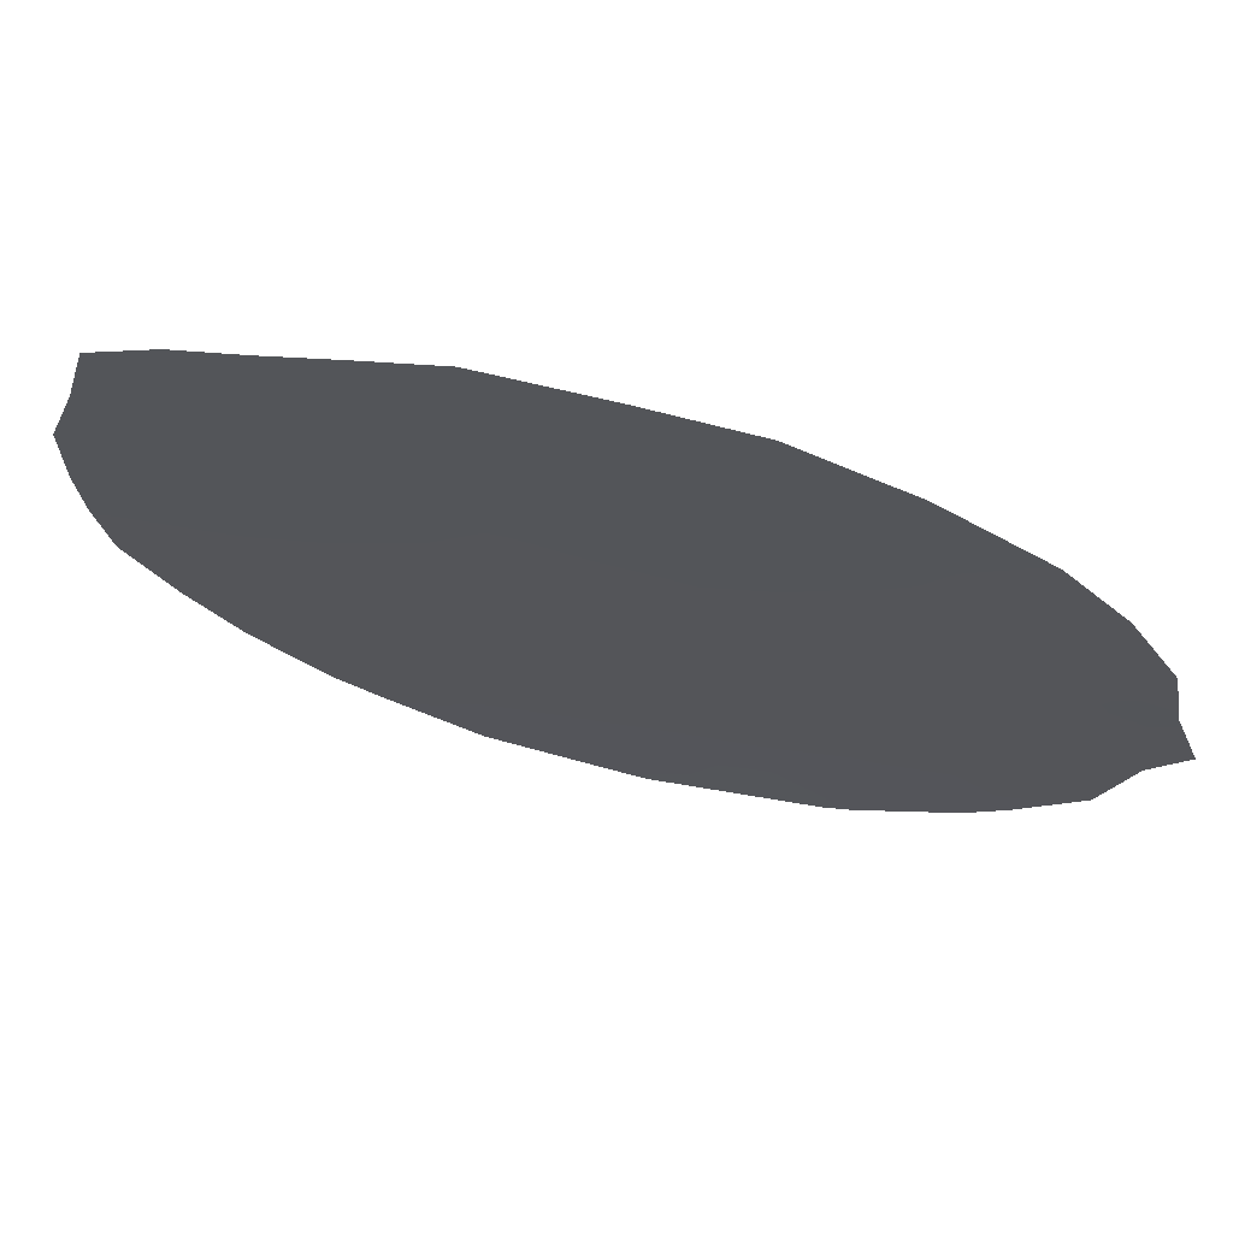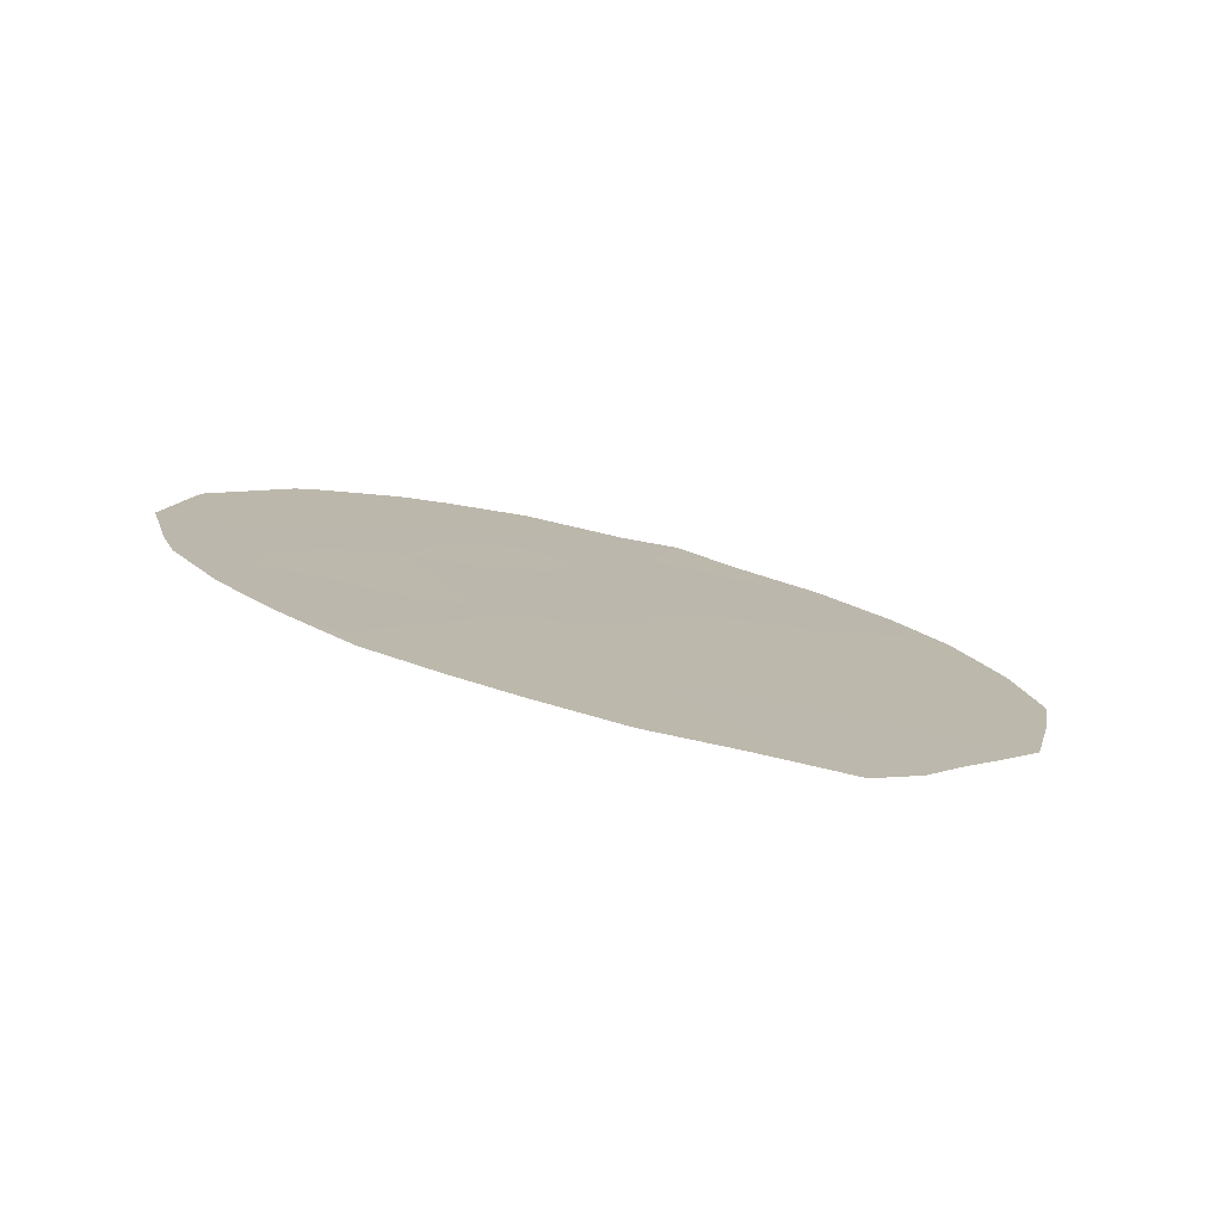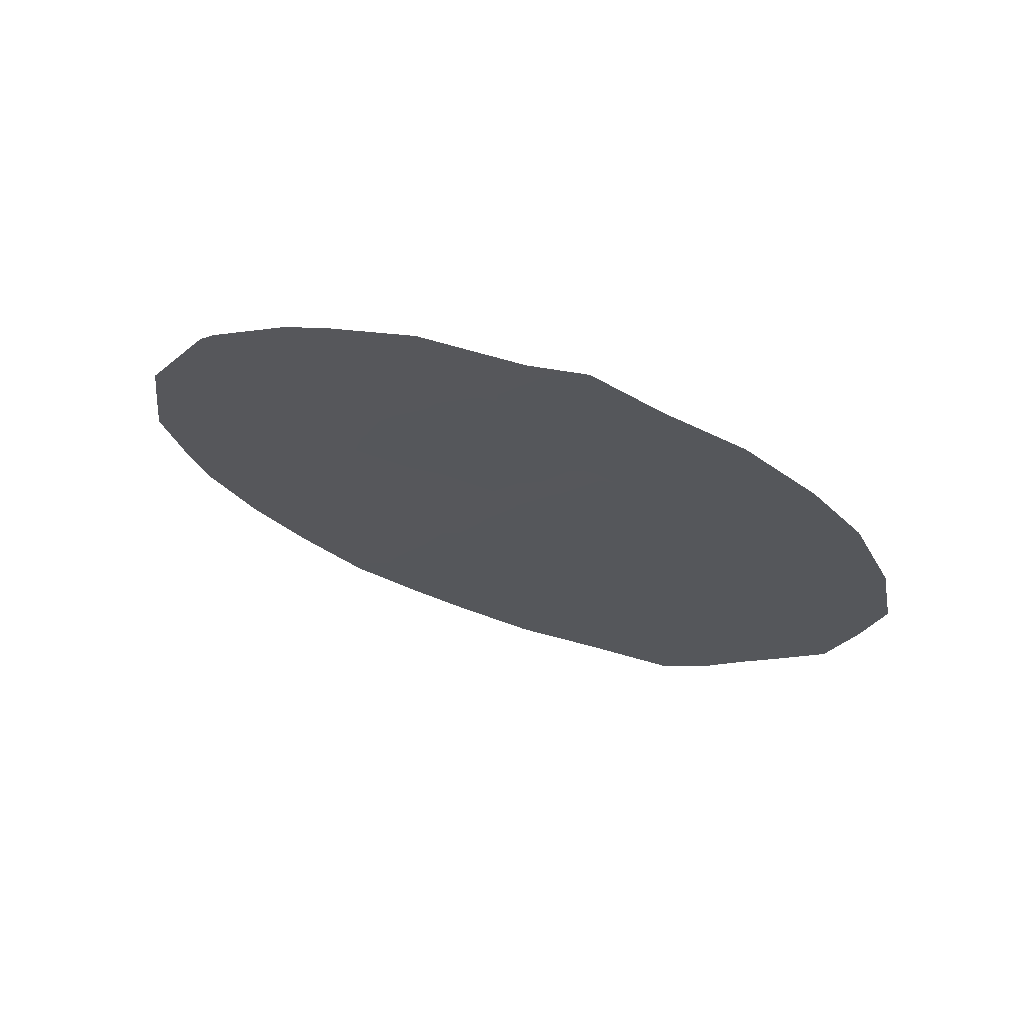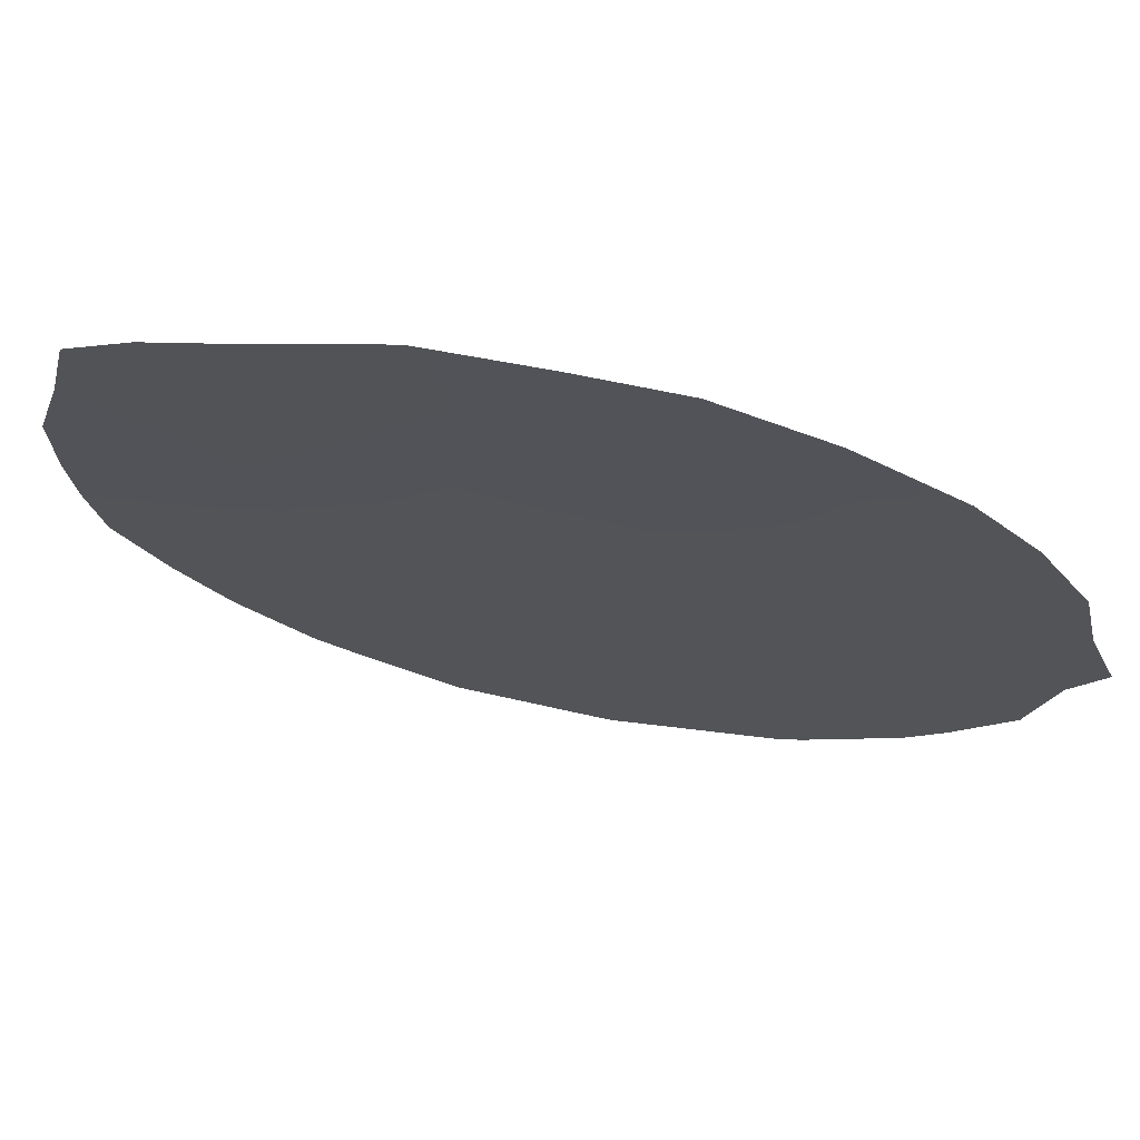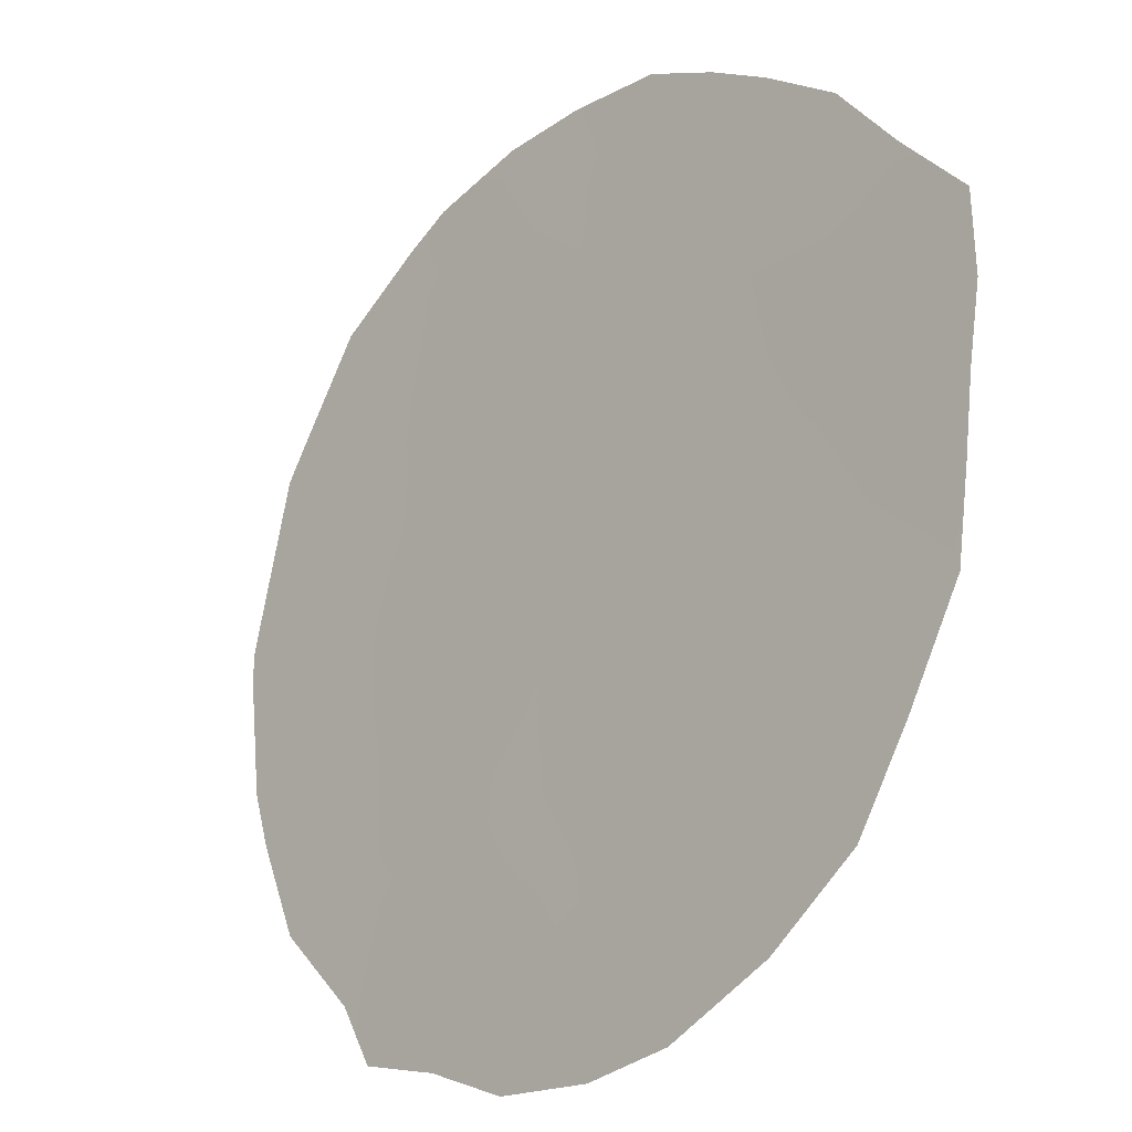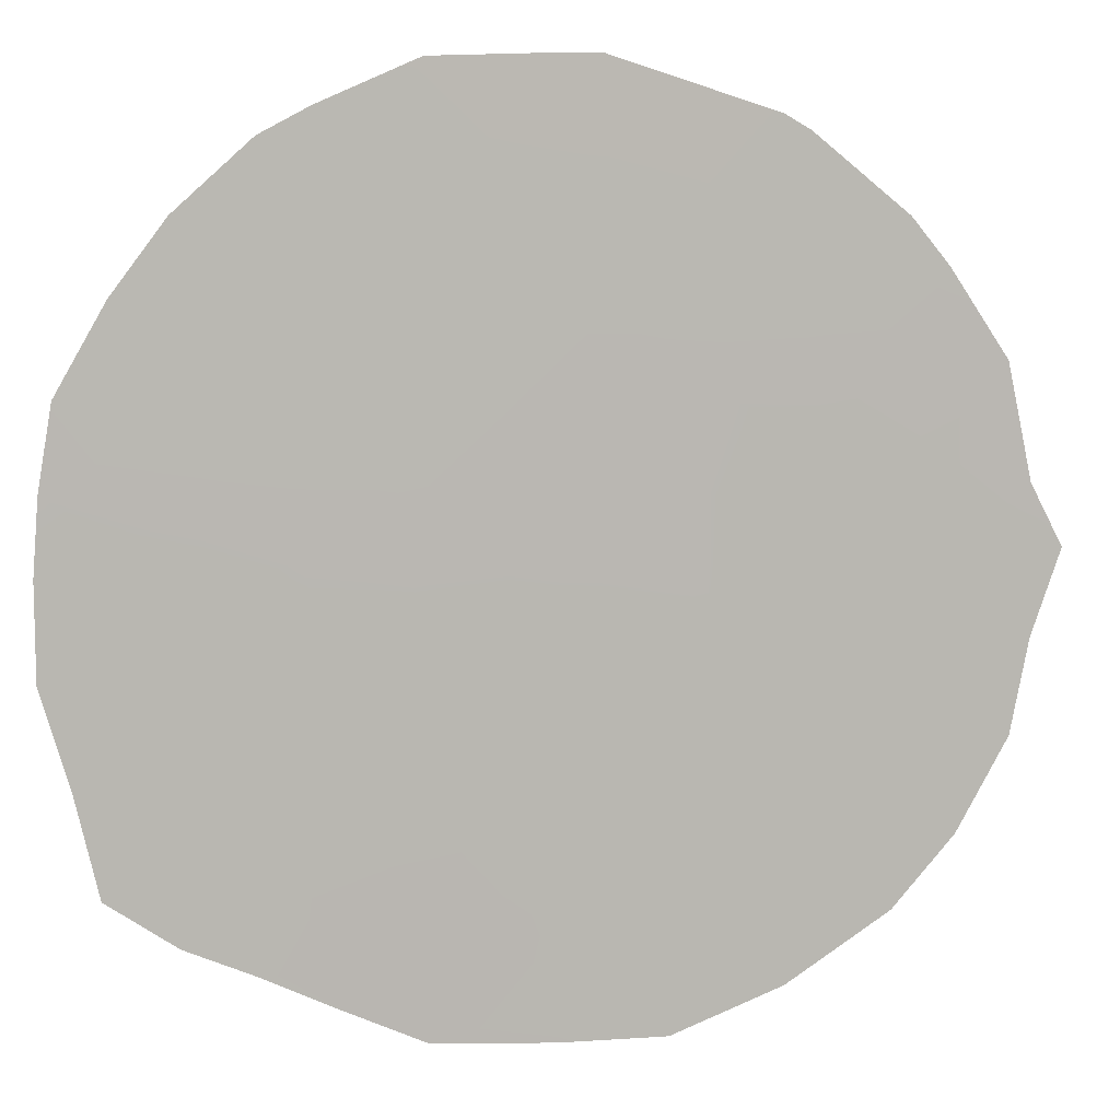
<metadata>
{"format":"obj","ext":"obj","renderer":"f3d","projection":"perspective","resolution":1024,"background":"white","views":[{"elev":-72.0,"azim":-107.6,"up":"+Y"},{"elev":-78.5,"azim":-139.3,"up":"+Z"},{"elev":70.7,"azim":-108.5,"up":"+Z"},{"elev":-72.2,"azim":-104.8,"up":"+Y"},{"elev":-79.4,"azim":152.6,"up":"+Y"},{"elev":44.3,"azim":-105.8,"up":"+Y"}]}
</metadata>
<code>
v -66.33 62.81 -21.1
v -64.11 65.86 -16.22
v -63.51 66.7 -17.81
v -66.3 62.84 -22.95
v -65.5 63.95 -19.43
v -66.09 63.11 -17.57
v -64.91 64.79 -21.38
v -66.8 62.12 -19.14
v -64.8 64.9 -17.76
v -62.93 67.5 -19.46
v -63.46 66.79 -21.3
v -64.16 65.81 -19.45
v -64.05 65.99 -22.41
v -66.55 62.44 -15.66
v -67.29 61.42 -17.23
v -65.36 64.12 -16.06
v -62.39 68.23 -18.19
v -62.3 68.37 -19.43
v -63.6 66.55 -14.95
v -63.03 67.33 -15.83
v -64.51 65.28 -14.17
v -65.23 64.27 -14.11
v -63.31 67 -22.69
v -65.91 63.39 -23.84
v -66.53 62.51 -23.77
v -65.64 63.71 -13.88
v -67.72 60.83 -20.97
v -67.14 61.66 -22.45
v -64.72 65.05 -23.82
v -64.28 65.67 -23.64
v -68 60.44 -18.62
v -65.3 64.25 -23.98
v -62.42 68.18 -17.74
v -62.47 68.15 -20.53
v -62.91 67.49 -16.07
v -63.8 66.34 -23.36
v -62.58 67.99 -21.09
v -66.88 62.02 -23.13
v -66.67 62.26 -14.7
v -67.18 61.56 -15.4
v -67.55 61.05 -16.18
v -62.7 67.81 -18.66
v -64.15 65.81 -17.79
v -64.48 65.36 -18.6
v -63.83 66.26 -18.61
v -63.74 66.35 -15.49
v -65.8 63.53 -18.5
v -66.44 62.63 -18.35
v -66.16 63.02 -19.31
v -65.64 63.77 -21.2
v -65.21 64.36 -20.36
v -65.9 63.4 -20.26
v -63.63 66.55 -22.03
v -66.71 62.27 -22.05
v -66.97 61.9 -20.93
v -64.37 65.48 -15.31
v -63.92 66.1 -14.63
v -67.19 61.59 -21.6
v -67.41 61.27 -21.77
v -65.73 63.6 -16.82
v -65.96 63.28 -15.89
v -66.35 62.74 -16.63
v -65.41 64.09 -22.16
v -66.04 63.21 -22.04
v -66.71 62.24 -17.38
v -67.67 60.91 -19.65
v -67.89 60.6 -19.72
v -65.13 64.48 -23.07
v -67.04 61.77 -18.16
v -67.39 61.29 -18.92
v -63.84 66.26 -20.32
v -63.24 67.09 -20.29
v -63.52 66.69 -19.44
v -64.74 64.97 -16.17
v -65.1 64.48 -16.94
v -64.46 65.38 -16.99
v -66.58 62.45 -20.13
v -67.21 61.55 -19.95
v -63.82 66.27 -17.01
v -63.21 67.11 -18.64
v -62.91 67.52 -17.83
v -64.16 65.82 -21.24
v -64.44 65.44 -22.12
v -62.67 67.83 -16.91
v -63.21 67.1 -16.97
v -64.52 65.32 -20.36
v -64.83 64.88 -19.47
v -65.14 64.44 -18.58
v -65.45 64 -17.7
v -63.47 66.73 -16.25
v -62.93 67.52 -22.01
v -63.01 67.41 -21.03
v -66.02 63.18 -14.77
v -66.13 63.02 -14.34
v -64.92 64.77 -22.33
v -66.96 61.87 -16.4
v -67.55 61.06 -18.03
v -67.85 60.63 -17.38
v -62.75 67.76 -20.3
v -64.97 64.65 -15.14
v -64.63 65.18 -22.98
v -65.69 63.7 -22.98
v -65.53 63.86 -15.08
f 10 18 42
f 43 44 45
f 47 48 49
f 50 51 52
f 4 25 24
f 58 54 55
f 58 27 59
f 60 61 62
f 63 50 64
f 13 83 30
f 62 96 65
f 66 31 67
f 69 97 70
f 71 72 73
f 74 75 76
f 77 78 55
f 79 76 43
f 80 42 81
f 10 99 18
f 82 83 13
f 81 84 85
f 86 87 51
f 88 87 44
f 88 89 47
f 103 22 26
f 79 85 90
f 2 90 46
f 49 77 52
f 53 36 23
f 11 91 92
f 4 64 54
f 54 28 38
f 13 30 36
f 93 61 103
f 83 95 101
f 68 32 29
f 14 39 40
f 15 96 41
f 15 41 98
f 46 19 57
f 95 63 68
f 78 70 66
f 48 65 69
f 45 73 80
f 86 82 71
f 72 92 99
f 18 99 34
f 100 74 56
f 60 89 75
f 42 18 17
f 3 43 45
f 43 9 44
f 45 44 12
f 46 20 19
f 5 47 49
f 47 6 48
f 49 48 8
f 1 50 52
f 50 7 51
f 52 51 5
f 100 21 22
f 36 53 13
f 91 11 53
f 27 58 55
f 56 2 46
f 57 56 46
f 57 21 56
f 54 58 28
f 59 28 58
f 6 60 62
f 60 16 61
f 62 61 14
f 4 102 64
f 63 7 50
f 64 50 1
f 101 29 30
f 6 62 65
f 62 14 96
f 65 96 15
f 67 27 66
f 24 32 102
f 68 102 32
f 8 69 70
f 69 15 97
f 70 97 31
f 12 71 73
f 71 11 72
f 73 72 10
f 2 74 76
f 74 16 75
f 76 75 9
f 1 77 55
f 77 8 78
f 3 79 43
f 79 2 76
f 43 76 9
f 3 80 81
f 80 10 42
f 17 33 42
f 42 33 81
f 11 82 53
f 82 7 83
f 3 81 85
f 81 33 84
f 85 84 35
f 7 86 51
f 86 12 87
f 51 87 5
f 9 88 44
f 88 5 87
f 44 87 12
f 5 88 47
f 88 9 89
f 47 89 6
f 2 79 90
f 79 3 85
f 90 85 35
f 90 20 46
f 20 90 35
f 5 49 52
f 49 8 77
f 52 77 1
f 92 91 37
f 54 64 1
f 93 14 61
f 14 93 39
f 94 39 93
f 30 83 101
f 83 7 95
f 29 101 68
f 40 96 14
f 96 40 41
f 38 4 54
f 25 4 38
f 95 7 63
f 78 8 70
f 66 70 31
f 8 48 69
f 48 6 65
f 69 65 15
f 98 97 15
f 98 31 97
f 3 45 80
f 45 12 73
f 80 73 10
f 12 86 71
f 86 7 82
f 71 82 11
f 10 72 99
f 72 11 92
f 99 92 37
f 99 37 34
f 21 100 56
f 100 16 74
f 56 74 2
f 16 60 75
f 60 6 89
f 75 89 9
f 102 63 64
f 102 68 63
f 101 95 68
f 24 102 4
f 55 54 1
f 91 53 23
f 103 61 16
f 22 103 100
f 100 103 16
f 93 103 26
f 82 13 53
f 93 26 94
f 27 55 78
f 27 78 66

</code>
